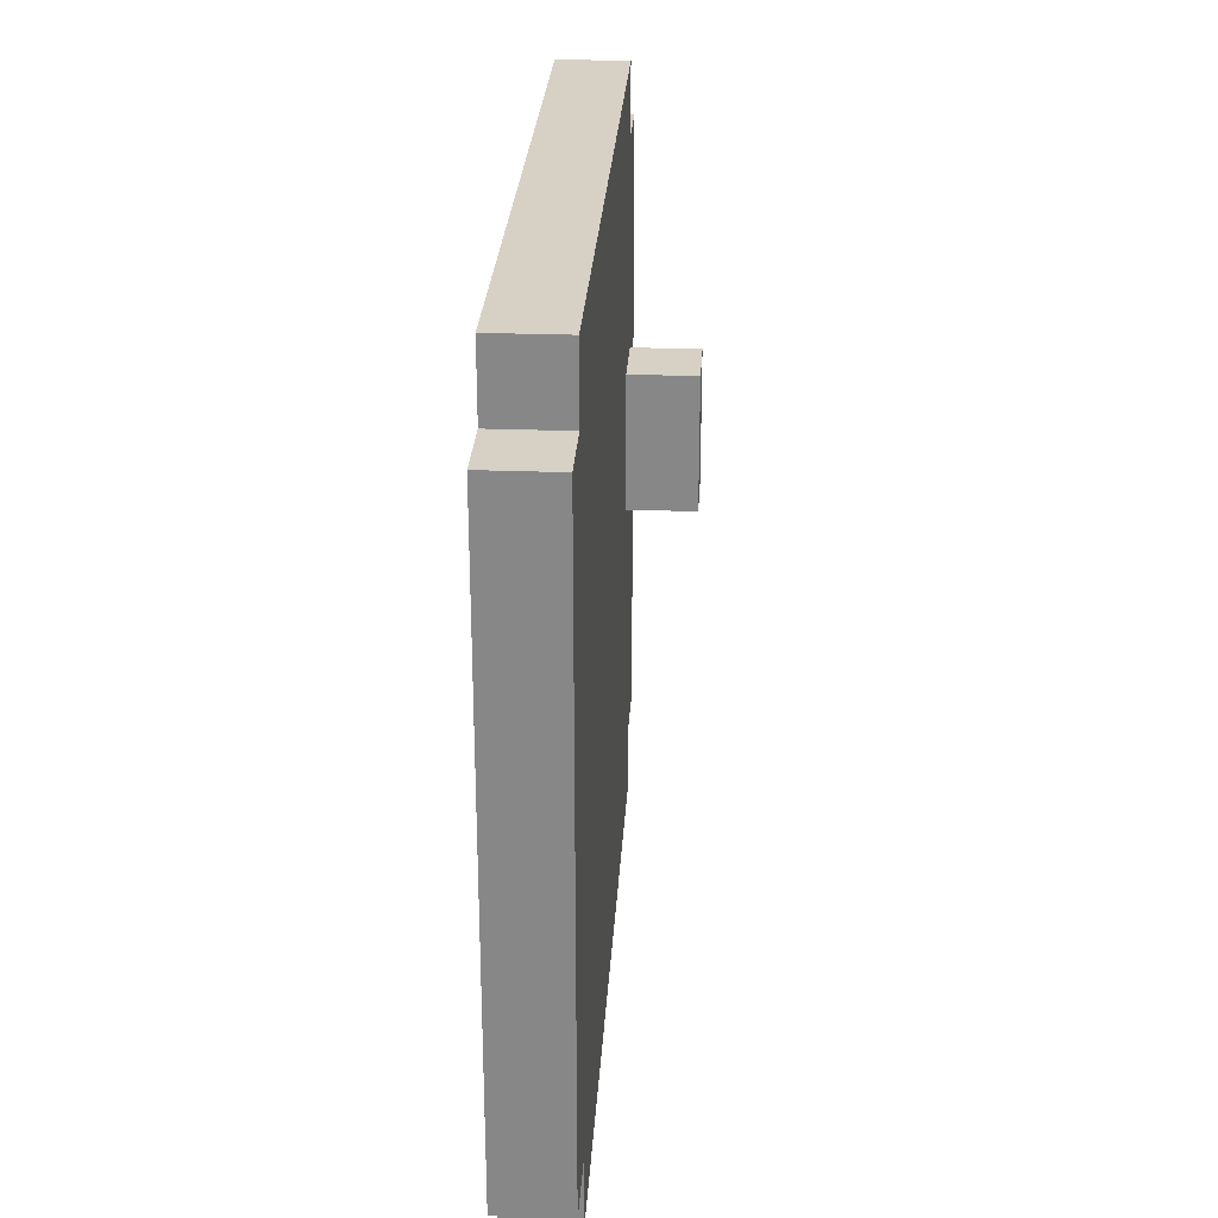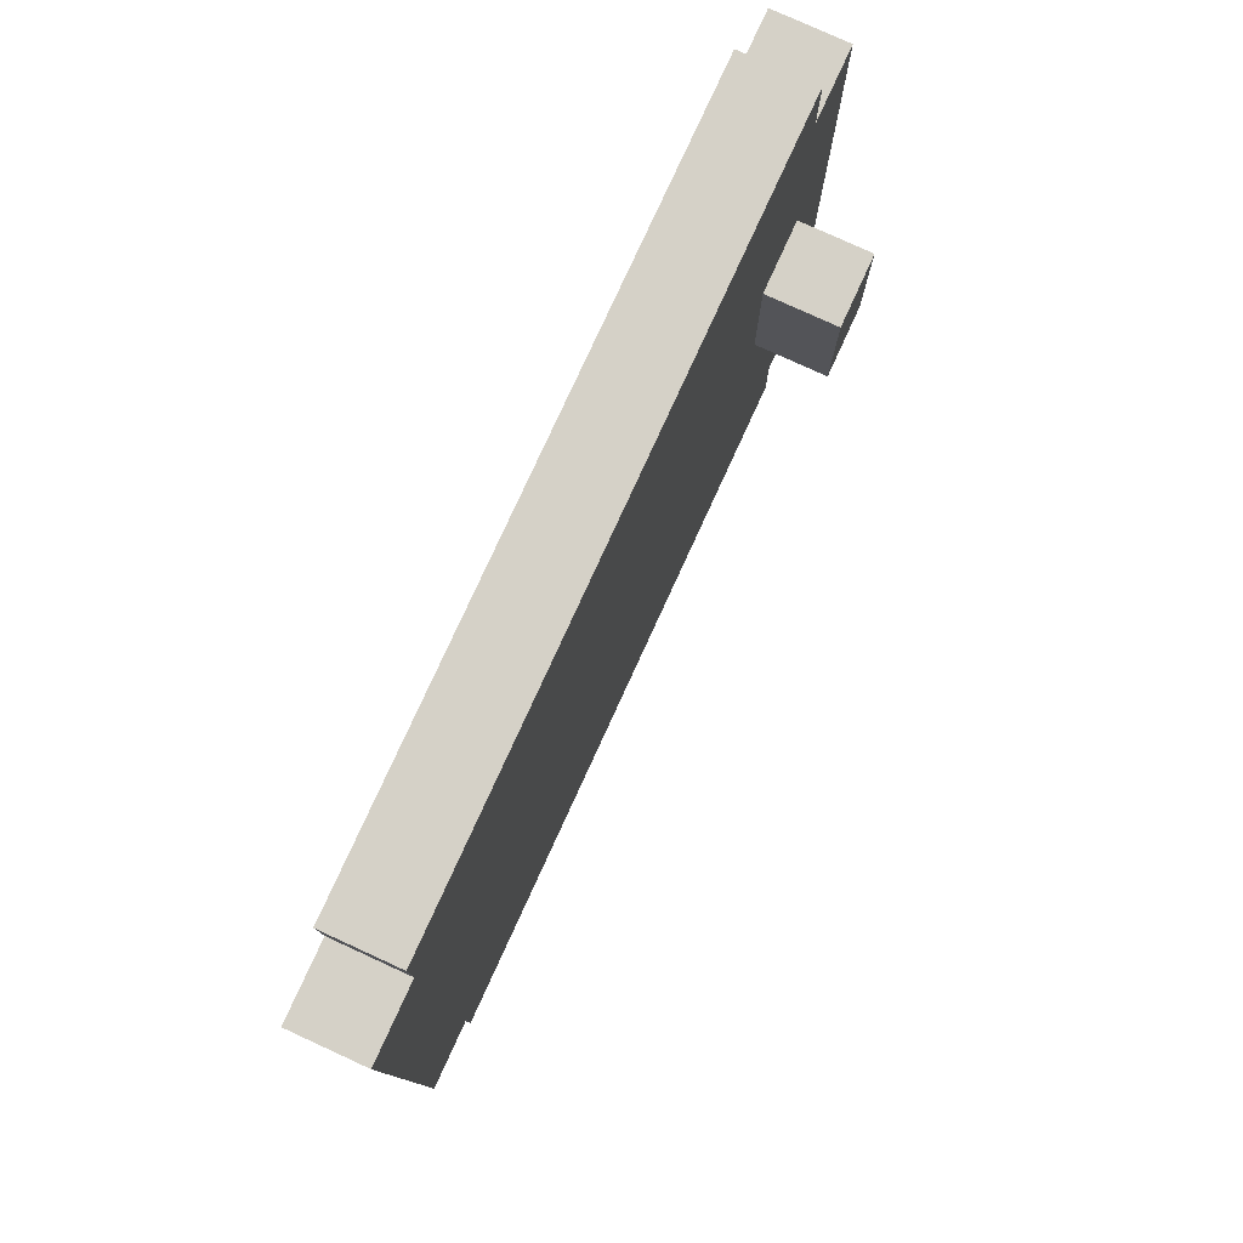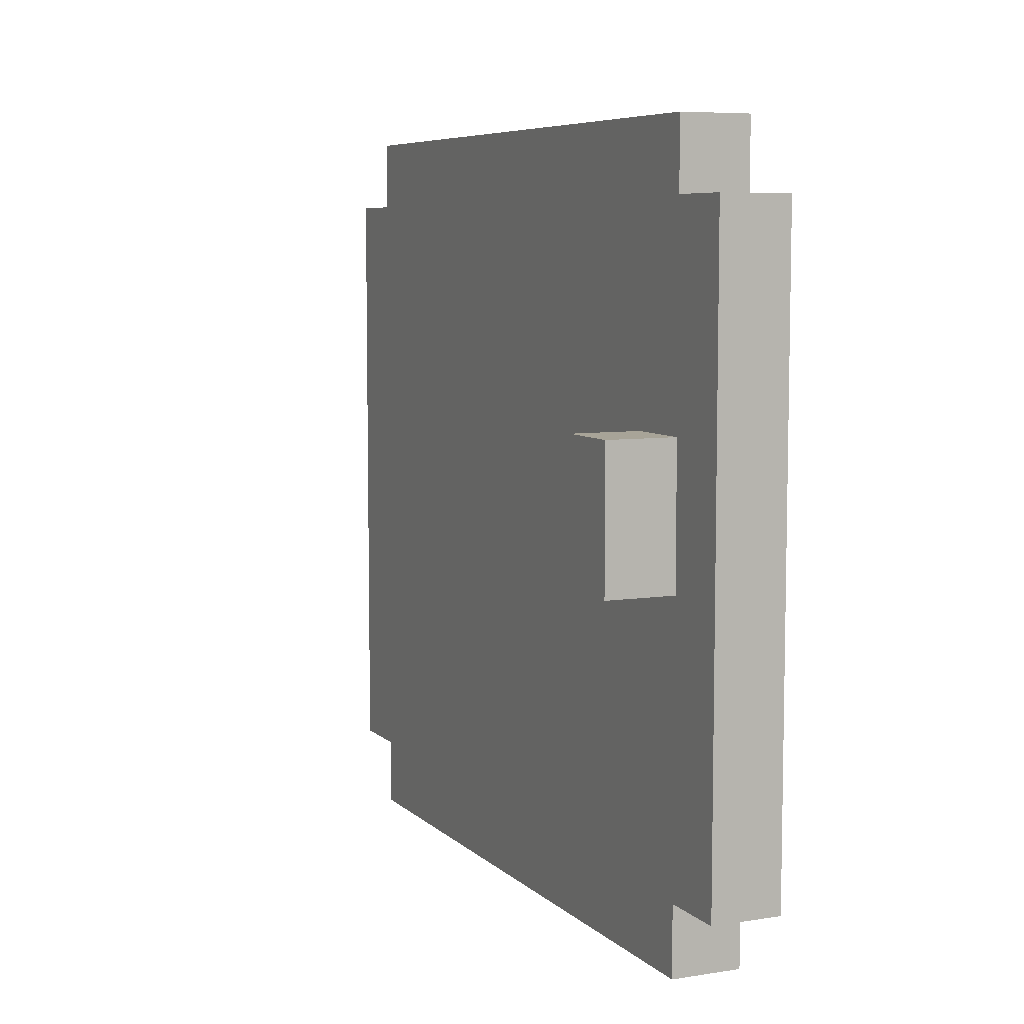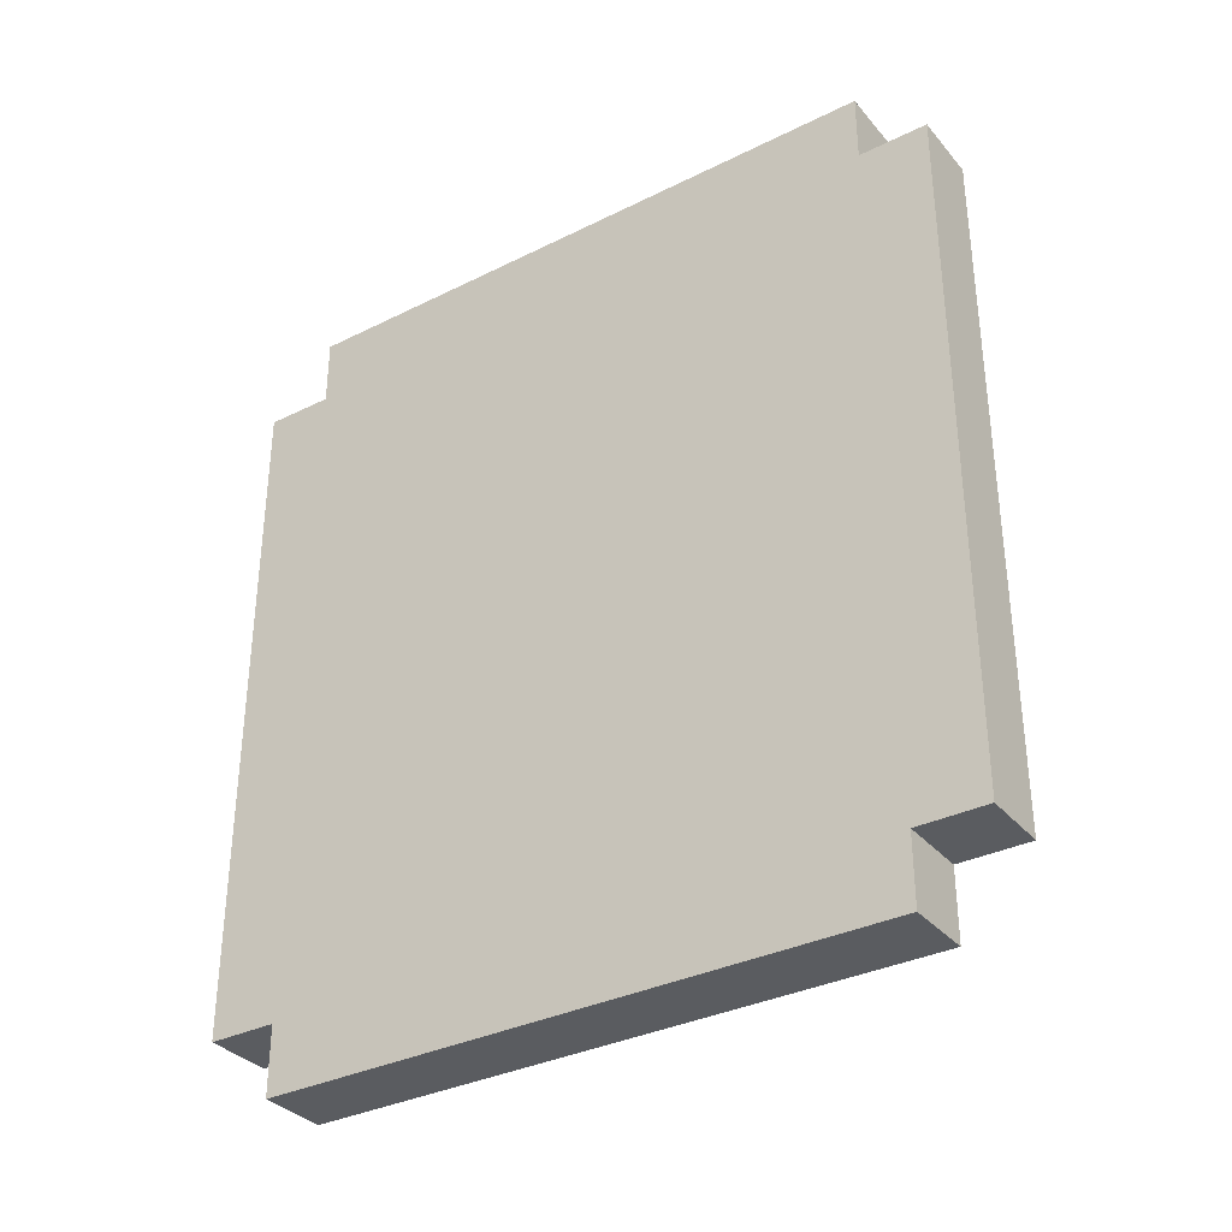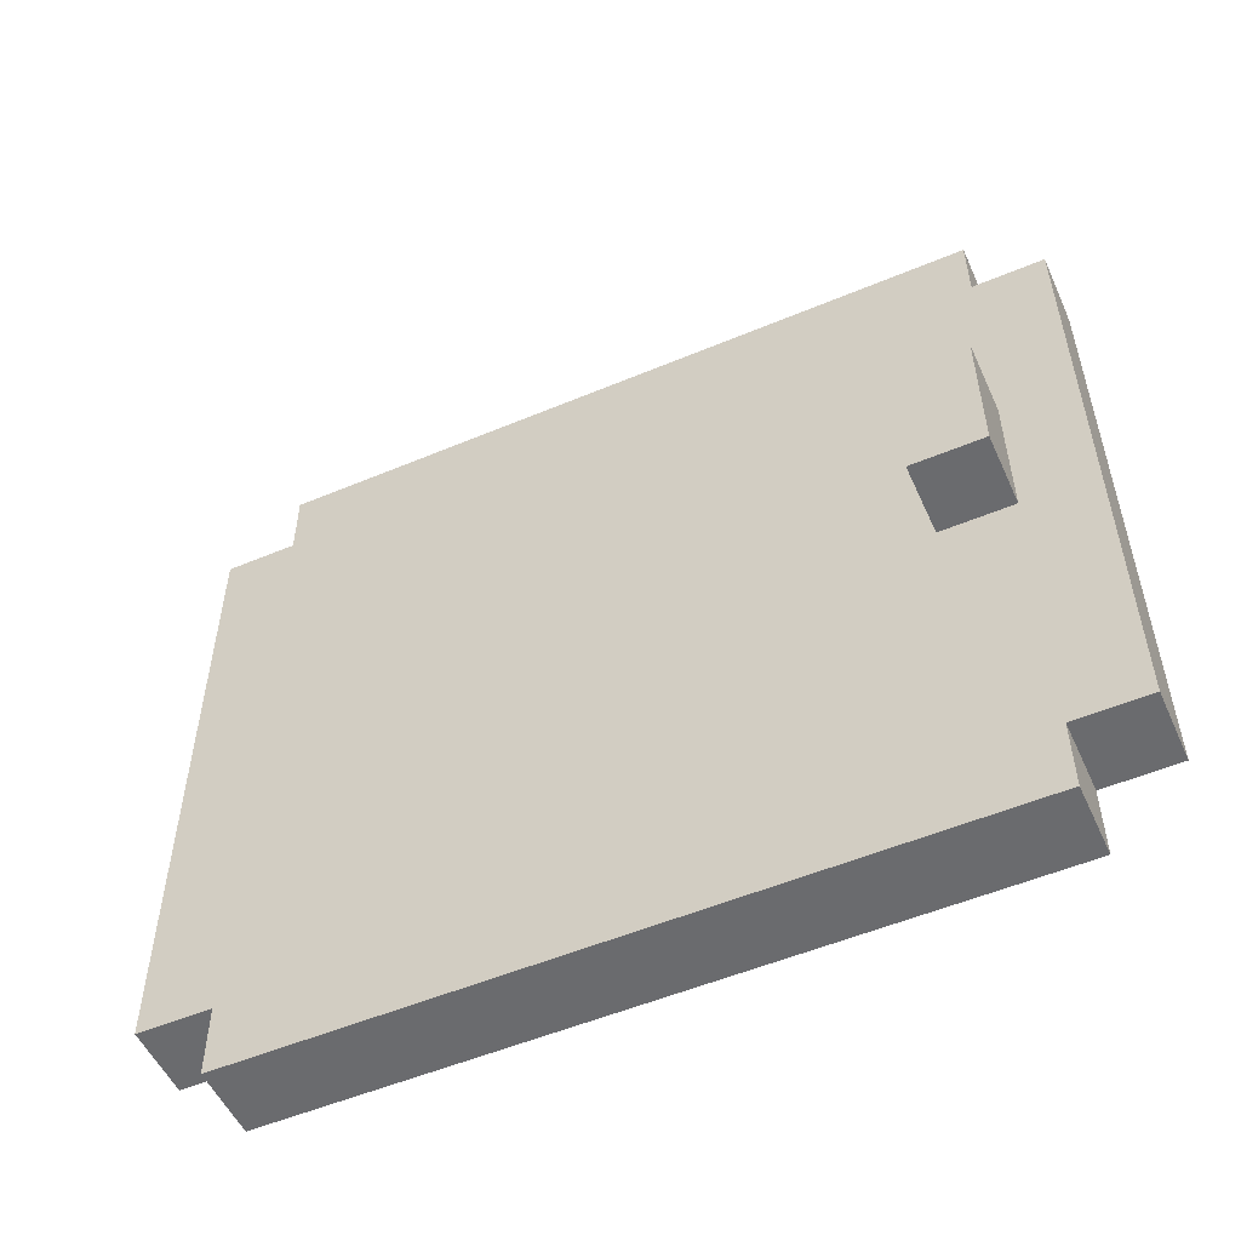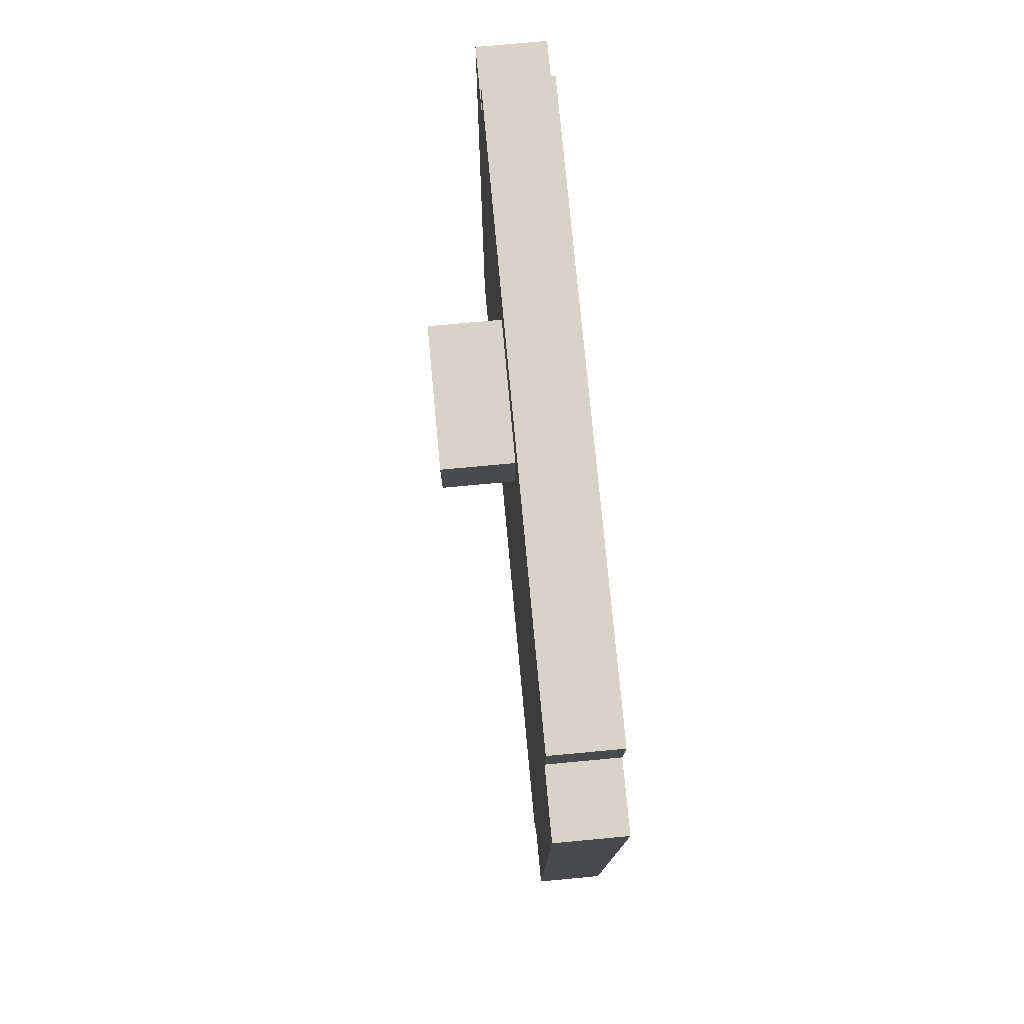
<metadata>
{"format":"obj","ext":"obj","renderer":"f3d","projection":"perspective","resolution":1024,"background":"white","views":[{"elev":27.0,"azim":-176.7,"up":"+Y"},{"elev":78.7,"azim":-155.4,"up":"+Y"},{"elev":7.0,"azim":-24.3,"up":"+Y"},{"elev":-33.9,"azim":124.0,"up":"+Z"},{"elev":-53.3,"azim":-65.8,"up":"+Y"},{"elev":76.9,"azim":-5.3,"up":"+Z"}]}
</metadata>
<code>
o
v -0.1 -0.05 0.5
v -0.1 -0.05 0.4
v -0.1 0.15 0.5
v -0.1 0.15 0.4
v 0 -0.55 0.5
v 0 -0.55 -0.5
v 0 -0.45 0.6
v 0 -0.45 0.5
v 0 -0.45 -0.2
v 0 -0.45 -0.3
v 0 -0.45 -0.5
v 0 -0.45 -0.6
v 0 -0.35 -0.1
v 0 -0.35 -0.2
v 0 -0.25 0
v 0 -0.25 -0.1
v 0 -0.25 -0.2
v 0 -0.25 -0.3
v 0 -0.15 0.1
v 0 -0.15 0
v 0 -0.15 -0.1
v 0 -0.15 -0.2
v 0 -0.05 0.5
v 0 -0.05 0.4
v 0 -0.05 0.2
v 0 -0.05 0.1
v 0 -0.05 -0.1
v 0 -0.05 -0.3
v 0 0.05 0.2
v 0 0.05 0
v 0 0.05 -0.2
v 0 0.05 -0.3
v 0 0.15 0.5
v 0 0.15 0.4
v 0 0.15 0.1
v 0 0.15 0
v 0 0.15 -0.1
v 0 0.15 -0.2
v 0 0.25 0.2
v 0 0.25 0.1
v 0 0.25 0
v 0 0.25 -0.1
v 0 0.35 0.3
v 0 0.35 0.2
v 0 0.35 0.1
v 0 0.35 0
v 0 0.45 0.6
v 0 0.45 0.5
v 0 0.45 0.3
v 0 0.45 0.1
v 0 0.45 -0.5
v 0 0.45 -0.6
v 0 0.55 0.5
v 0 0.55 -0.5
v 0.1 -0.55 0.5
v 0.1 -0.55 -0.5
v 0.1 -0.45 0.6
v 0.1 -0.45 0.5
v 0.1 -0.45 -0.2
v 0.1 -0.45 -0.3
v 0.1 -0.45 -0.5
v 0.1 -0.45 -0.6
v 0.1 -0.35 -0.1
v 0.1 -0.35 -0.2
v 0.1 -0.25 0
v 0.1 -0.25 -0.1
v 0.1 -0.25 -0.2
v 0.1 -0.25 -0.3
v 0.1 -0.15 0.1
v 0.1 -0.15 0
v 0.1 -0.15 -0.1
v 0.1 -0.15 -0.2
v 0.1 -0.05 0.5
v 0.1 -0.05 0.4
v 0.1 -0.05 0.2
v 0.1 -0.05 0.1
v 0.1 -0.05 -0.1
v 0.1 -0.05 -0.3
v 0.1 0.05 0.2
v 0.1 0.05 0
v 0.1 0.05 -0.2
v 0.1 0.05 -0.3
v 0.1 0.15 0.5
v 0.1 0.15 0.4
v 0.1 0.15 0.1
v 0.1 0.15 0
v 0.1 0.15 -0.1
v 0.1 0.15 -0.2
v 0.1 0.25 0.2
v 0.1 0.25 0.1
v 0.1 0.25 0
v 0.1 0.25 -0.1
v 0.1 0.35 0.3
v 0.1 0.35 0.2
v 0.1 0.35 0.1
v 0.1 0.35 0
v 0.1 0.45 0.6
v 0.1 0.45 0.5
v 0.1 0.45 0.3
v 0.1 0.45 0.1
v 0.1 0.45 -0.5
v 0.1 0.45 -0.6
v 0.1 0.55 0.5
v 0.1 0.55 -0.5
v 0 -0.45 0.6
v 0 0.45 0.6
v 0.1 -0.45 0.6
v 0.1 0.45 0.6
v -0.1 -0.05 0.5
v -0.1 0.15 0.5
v 0 -0.55 0.5
v 0 -0.45 0.5
v 0 -0.05 0.5
v 0 0.15 0.5
v 0 0.45 0.5
v 0 0.55 0.5
v 0.1 -0.55 0.5
v 0.1 -0.45 0.5
v 0.1 0.45 0.5
v 0.1 0.55 0.5
v -0.1 -0.05 0.4
v -0.1 0.15 0.4
v 0 -0.05 0.4
v 0 0.15 0.4
v 0 -0.55 -0.5
v 0 -0.45 -0.5
v 0 0.45 -0.5
v 0 0.55 -0.5
v 0.1 -0.55 -0.5
v 0.1 -0.45 -0.5
v 0.1 0.45 -0.5
v 0.1 0.55 -0.5
v 0 -0.45 -0.6
v 0 0.45 -0.6
v 0.1 -0.45 -0.6
v 0.1 0.45 -0.6
v 0 -0.55 0.5
v 0.1 -0.55 0.5
v 0 -0.55 -0.5
v 0.1 -0.55 -0.5
v 0 -0.45 0.6
v 0.1 -0.45 0.6
v 0 -0.45 0.5
v 0.1 -0.45 0.5
v 0 -0.45 -0.5
v 0.1 -0.45 -0.5
v 0 -0.45 -0.6
v 0.1 -0.45 -0.6
v -0.1 -0.05 0.5
v 0 -0.05 0.5
v -0.1 -0.05 0.4
v 0 -0.05 0.4
v -0.1 0.15 0.5
v 0 0.15 0.5
v -0.1 0.15 0.4
v 0 0.15 0.4
v 0 0.45 0.6
v 0.1 0.45 0.6
v 0 0.45 0.5
v 0.1 0.45 0.5
v 0 0.45 -0.5
v 0.1 0.45 -0.5
v 0 0.45 -0.6
v 0.1 0.45 -0.6
v 0 0.55 0.5
v 0.1 0.55 0.5
v 0 0.55 -0.5
v 0.1 0.55 -0.5
f 3 2 1
f 4 2 3
f 8 6 5
f 9 6 8
f 10 6 9
f 11 6 10
f 13 8 7
f 13 9 8
f 14 10 9
f 14 9 13
f 15 13 7
f 16 14 13
f 16 13 15
f 17 10 14
f 17 14 16
f 18 12 11
f 18 10 17
f 18 11 10
f 19 15 7
f 20 17 16
f 20 15 19
f 20 16 15
f 21 17 20
f 22 18 17
f 22 17 21
f 23 19 7
f 24 19 23
f 25 19 24
f 26 21 20
f 26 19 25
f 26 20 19
f 27 22 21
f 27 21 26
f 28 18 22
f 28 22 27
f 28 12 18
f 29 27 26
f 29 25 24
f 29 28 27
f 29 26 25
f 30 28 29
f 31 28 30
f 32 12 28
f 32 28 31
f 33 23 7
f 34 29 24
f 34 30 29
f 35 30 34
f 36 31 30
f 36 30 35
f 37 31 36
f 38 32 31
f 38 31 37
f 39 35 34
f 39 34 33
f 40 37 36
f 40 35 39
f 40 36 35
f 41 37 40
f 42 38 37
f 42 37 41
f 43 39 33
f 44 41 40
f 44 39 43
f 44 40 39
f 45 41 44
f 46 42 41
f 46 41 45
f 47 33 7
f 47 43 33
f 48 43 47
f 49 45 44
f 49 43 48
f 49 44 43
f 50 46 45
f 50 45 49
f 51 32 38
f 51 46 50
f 51 12 32
f 51 42 46
f 51 38 42
f 52 12 51
f 53 50 49
f 53 51 50
f 53 49 48
f 54 51 53
f 55 56 58
f 58 56 59
f 59 56 60
f 60 56 61
f 57 58 63
f 58 59 63
f 59 60 64
f 63 59 64
f 57 63 65
f 63 64 66
f 65 63 66
f 64 60 67
f 66 64 67
f 61 62 68
f 67 60 68
f 60 61 68
f 57 65 69
f 66 67 70
f 69 65 70
f 65 66 70
f 70 67 71
f 67 68 72
f 71 67 72
f 57 69 73
f 73 69 74
f 74 69 75
f 70 71 76
f 75 69 76
f 69 70 76
f 71 72 77
f 76 71 77
f 72 68 78
f 77 72 78
f 68 62 78
f 76 77 79
f 74 75 79
f 77 78 79
f 75 76 79
f 79 78 80
f 80 78 81
f 78 62 82
f 81 78 82
f 57 73 83
f 73 74 83
f 74 79 84
f 83 74 84
f 79 80 84
f 84 80 85
f 80 81 86
f 85 80 86
f 86 81 87
f 81 82 88
f 87 81 88
f 84 85 89
f 83 84 89
f 86 87 90
f 89 85 90
f 85 86 90
f 90 87 91
f 87 88 92
f 91 87 92
f 83 89 93
f 90 91 94
f 93 89 94
f 89 90 94
f 94 91 95
f 91 92 96
f 95 91 96
f 57 83 97
f 83 93 97
f 97 93 98
f 94 95 99
f 98 93 99
f 93 94 99
f 95 96 100
f 99 95 100
f 88 82 101
f 100 96 101
f 82 62 101
f 92 88 101
f 96 92 101
f 101 62 102
f 99 100 103
f 100 101 103
f 98 99 103
f 103 101 104
f 107 106 105
f 108 106 107
f 113 110 109
f 114 110 113
f 117 112 111
f 118 112 117
f 119 116 115
f 120 116 119
f 121 122 123
f 123 122 124
f 125 126 129
f 129 126 130
f 127 128 131
f 131 128 132
f 133 134 135
f 135 134 136
f 139 138 137
f 140 138 139
f 143 142 141
f 144 142 143
f 147 146 145
f 148 146 147
f 151 150 149
f 152 150 151
f 153 154 155
f 155 154 156
f 157 158 159
f 159 158 160
f 161 162 163
f 163 162 164
f 165 166 167
f 167 166 168

</code>
